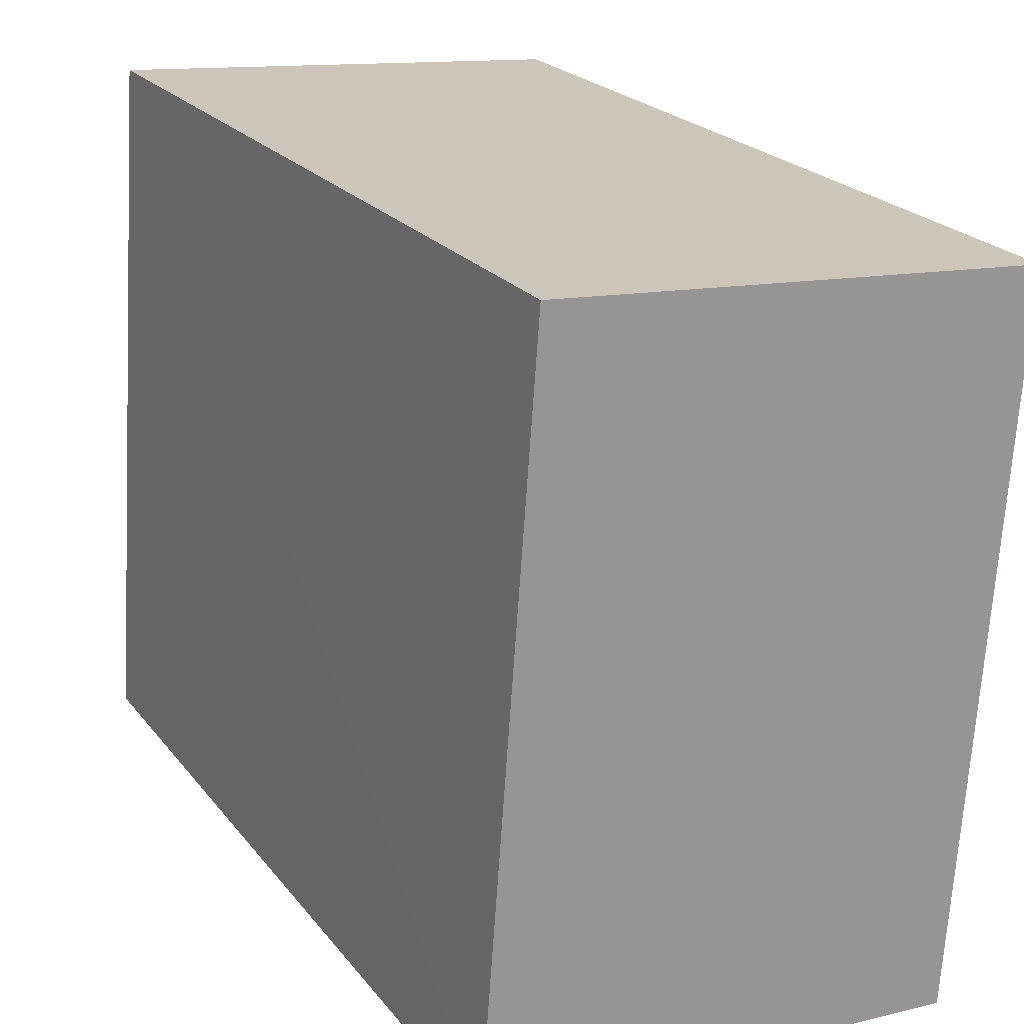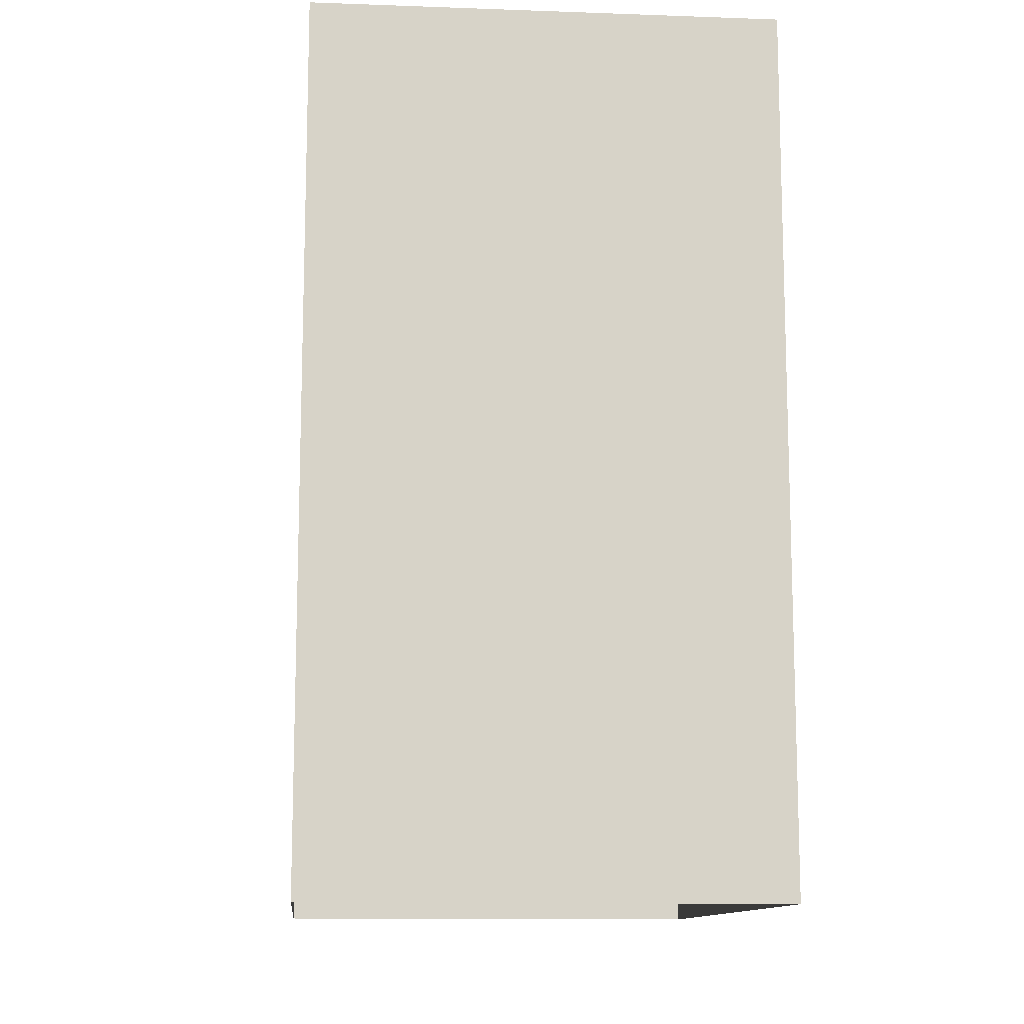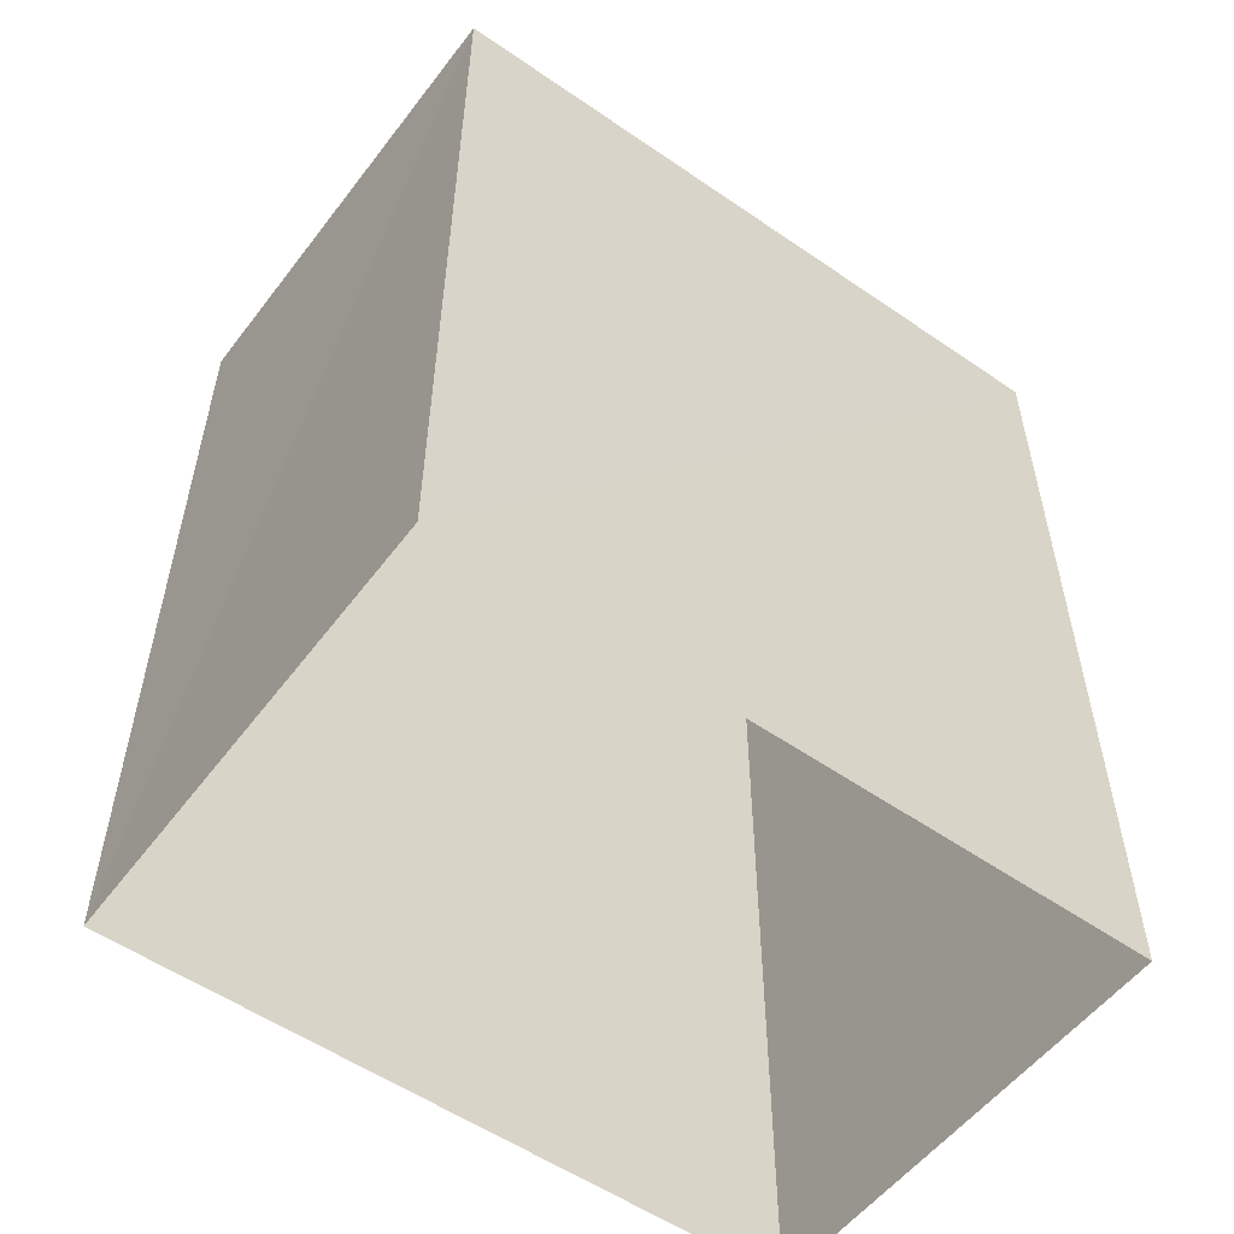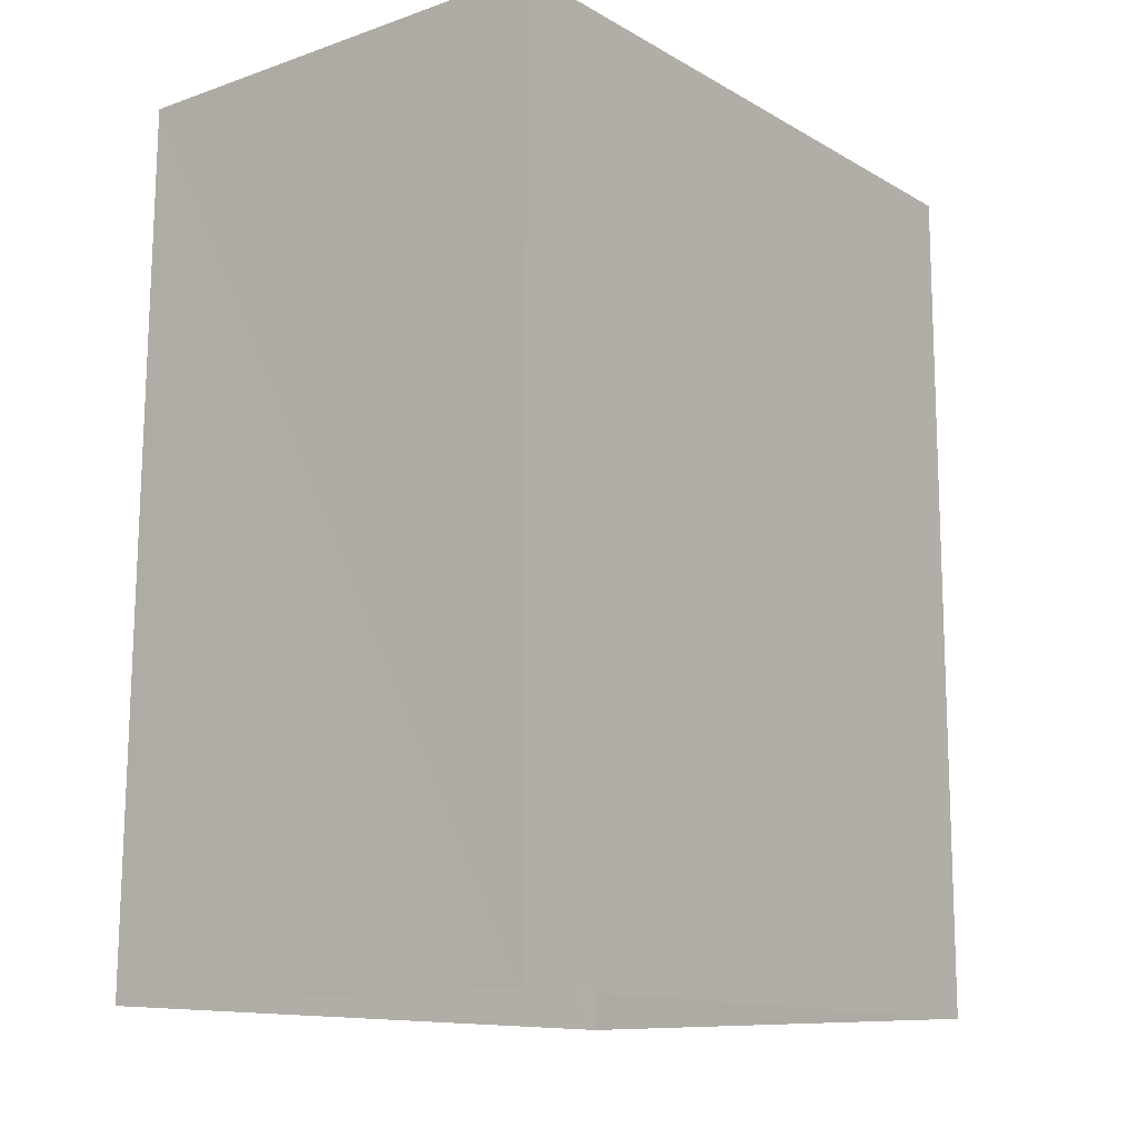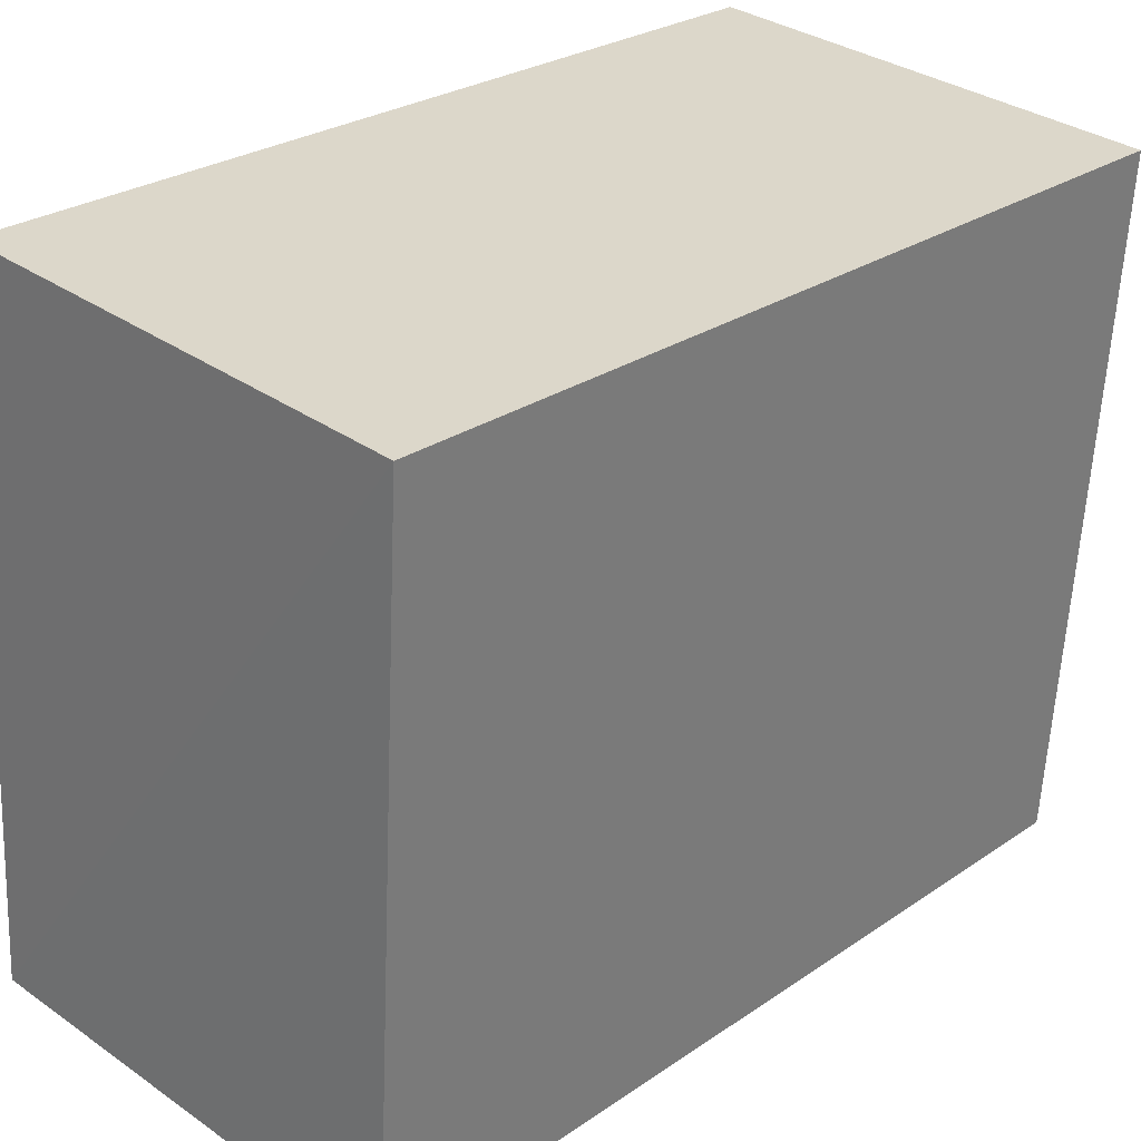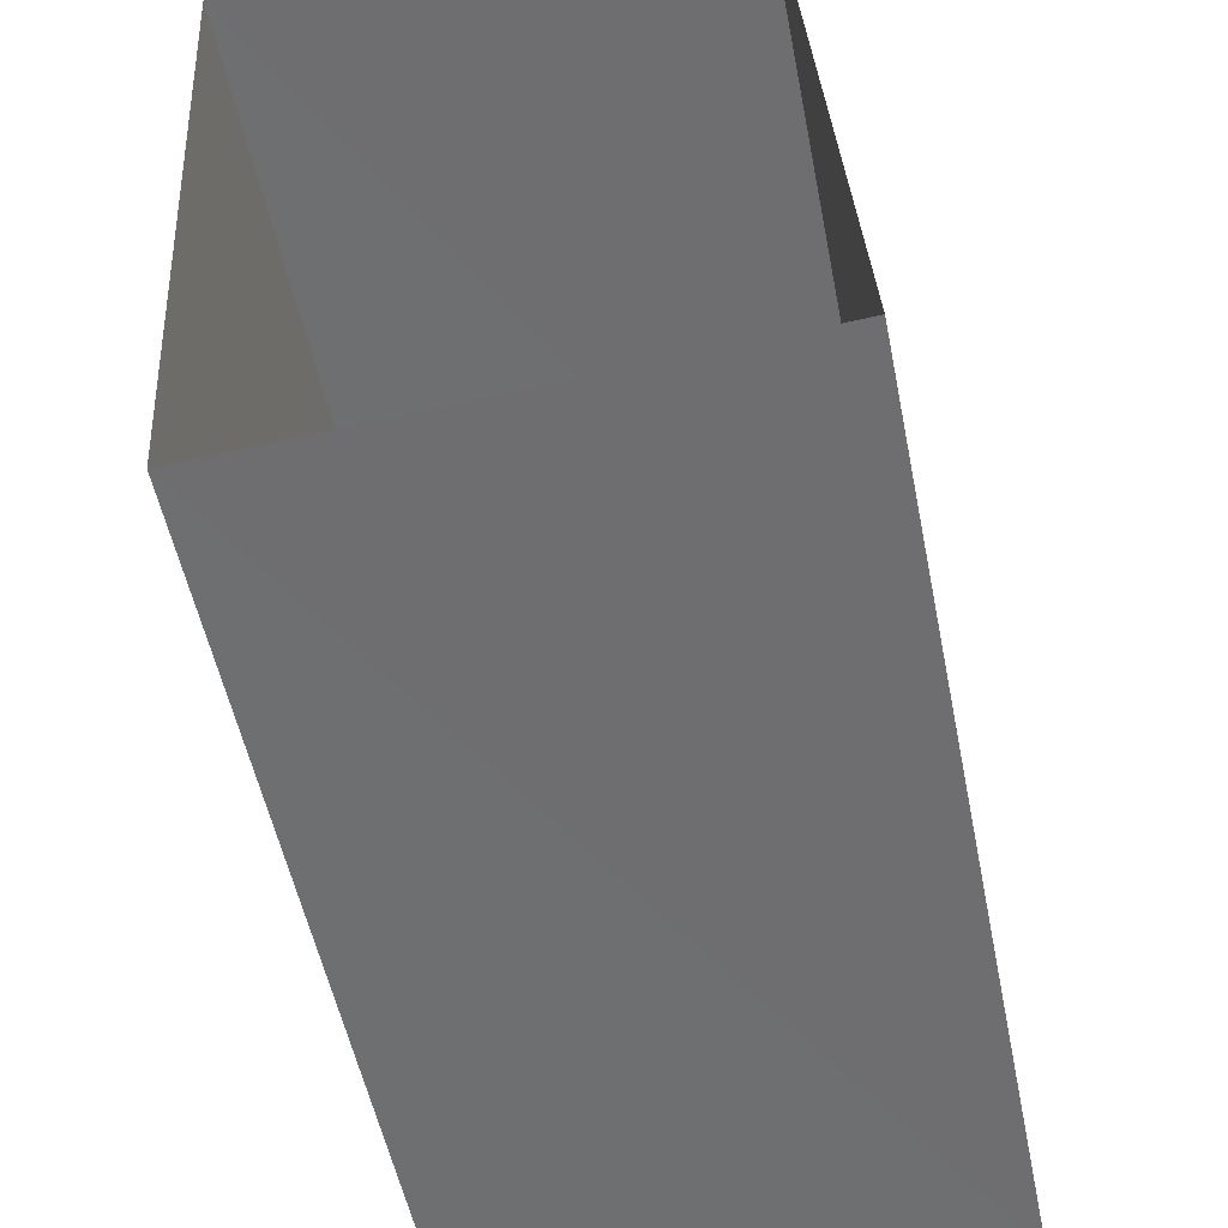
<metadata>
{"format":"obj","ext":"obj","renderer":"f3d","projection":"perspective","resolution":1024,"background":"white","views":[{"elev":22.4,"azim":-27.6,"up":"+Y"},{"elev":-11.8,"azim":-9.0,"up":"+Z"},{"elev":-54.4,"azim":-130.2,"up":"+Z"},{"elev":-13.0,"azim":34.5,"up":"+Z"},{"elev":27.1,"azim":43.7,"up":"+Y"},{"elev":-53.4,"azim":-168.7,"up":"+Y"}]}
</metadata>
<code>
v -3.731e+05 -1.034e+05 30.12
v -3.731e+05 -1.034e+05 30.12
v -3.731e+05 -1.034e+05 30.12
v -3.731e+05 -1.034e+05 30.12
v -3.731e+05 -1.034e+05 34.37
v -3.731e+05 -1.034e+05 34.37
v -3.731e+05 -1.034e+05 34.37
v -3.731e+05 -1.034e+05 34.37
f 1 2 3
f 1 4 2
f 5 6 7
f 5 8 6
f 6 1 3
f 7 6 3
f 7 3 2
f 5 7 2
f 6 4 1
f 6 8 4
f 8 2 4
f 8 5 2

</code>
